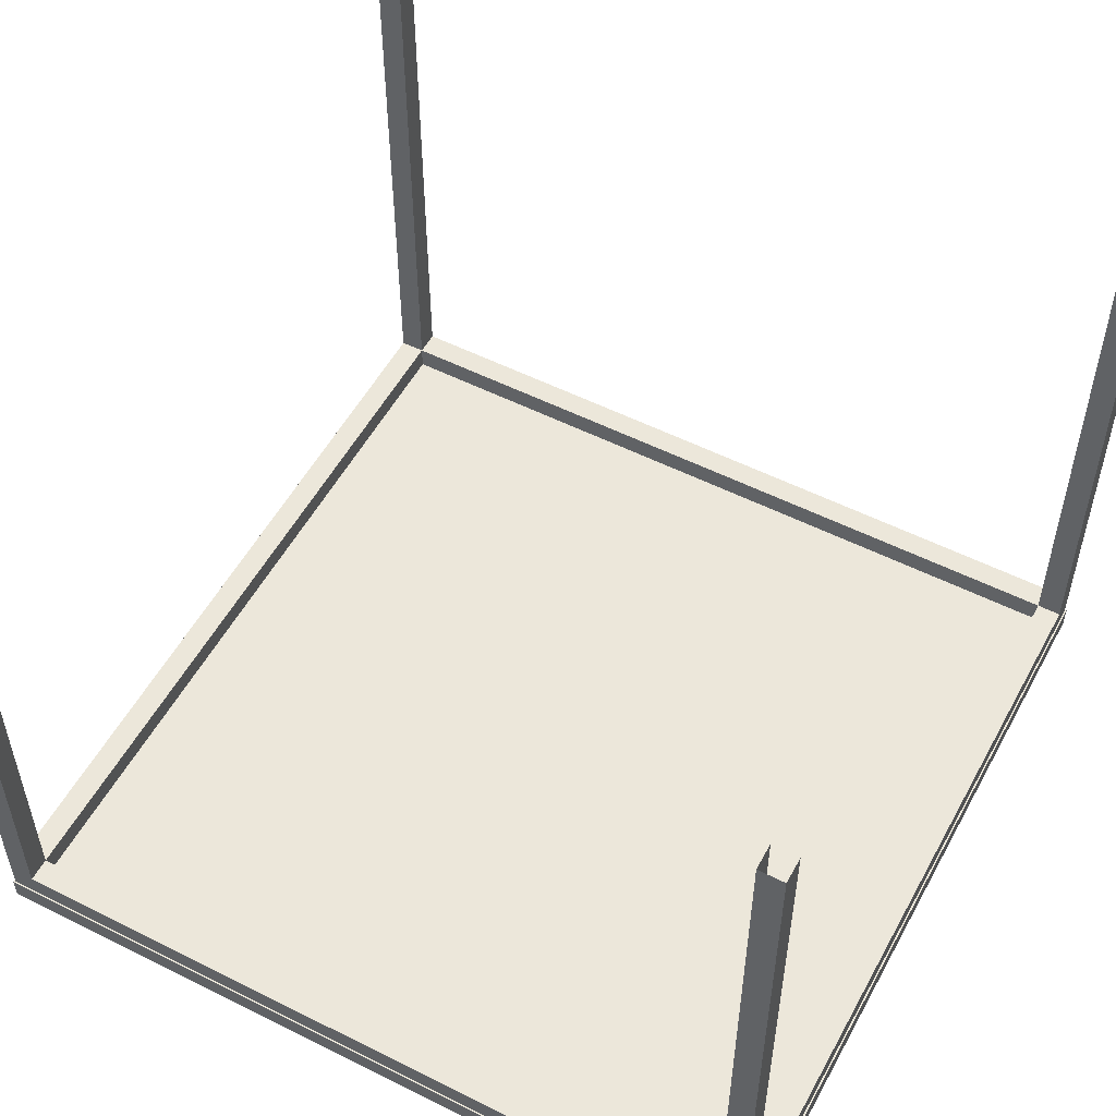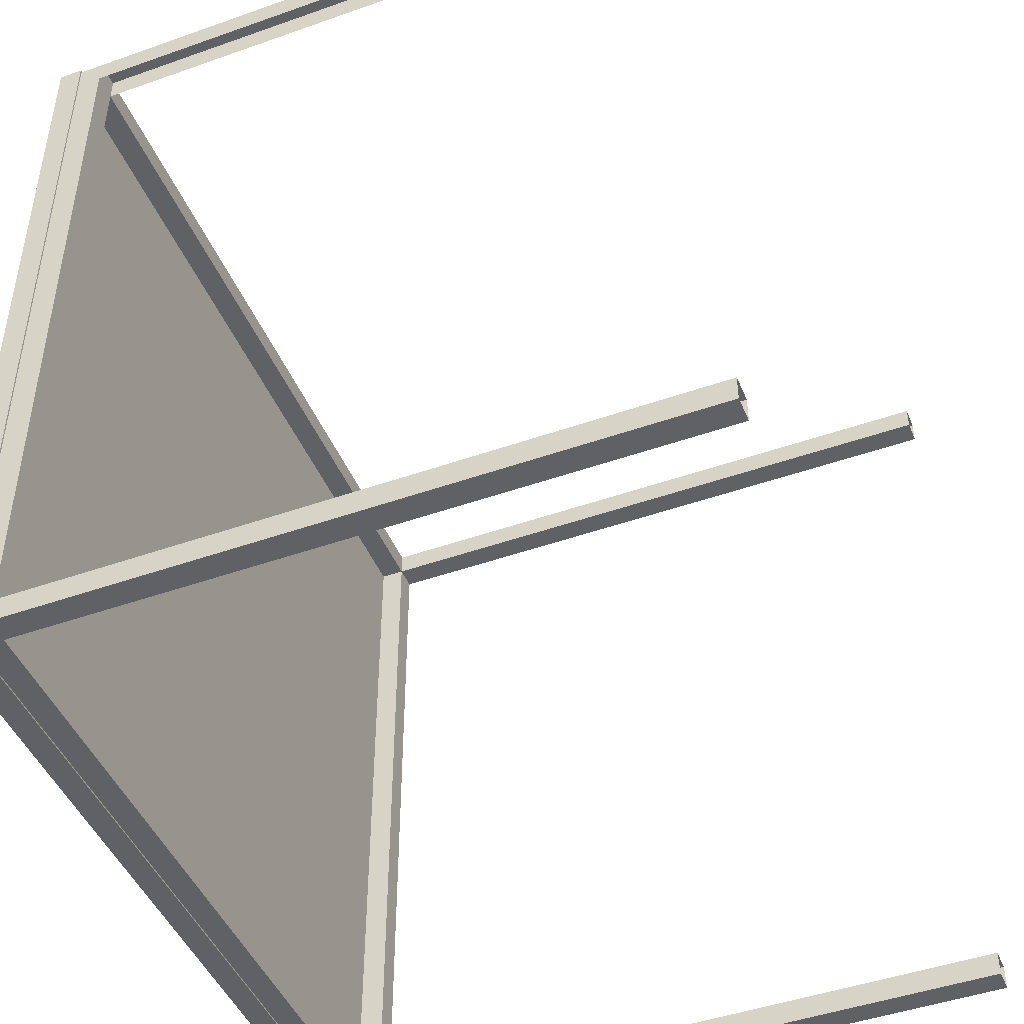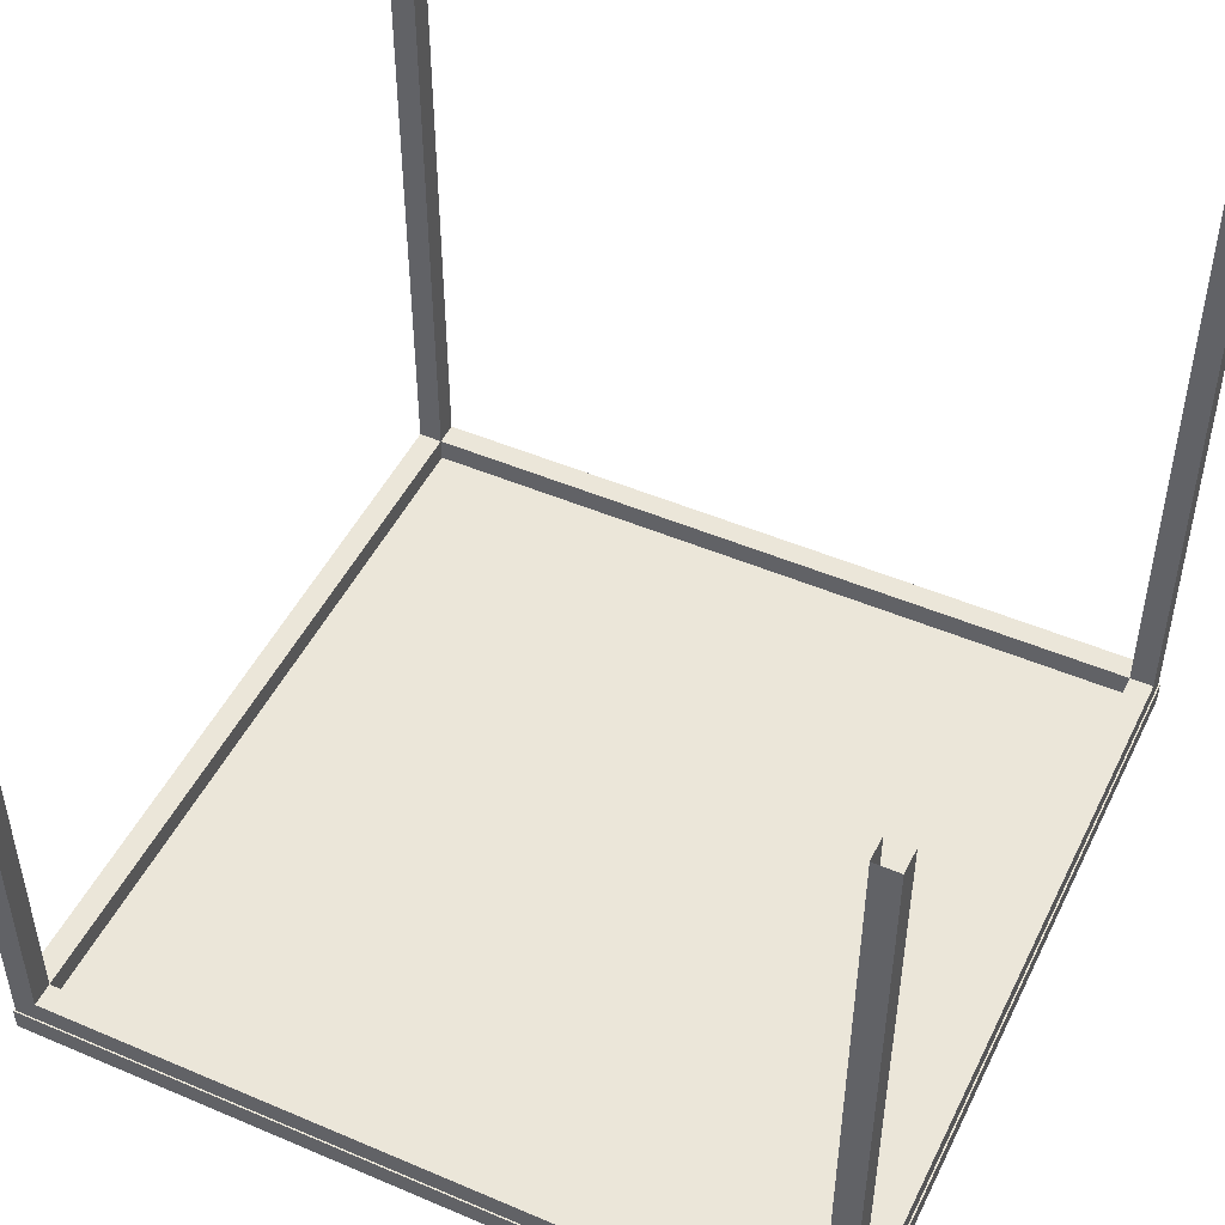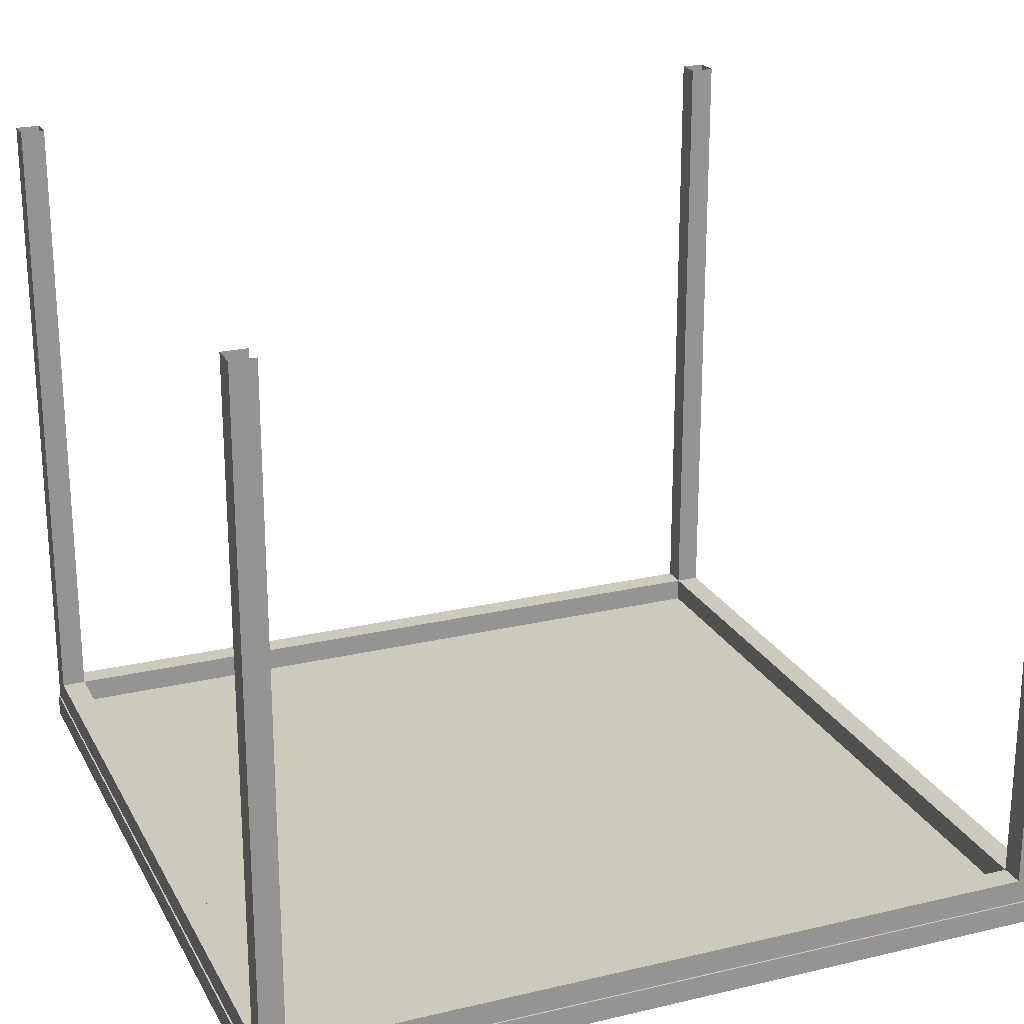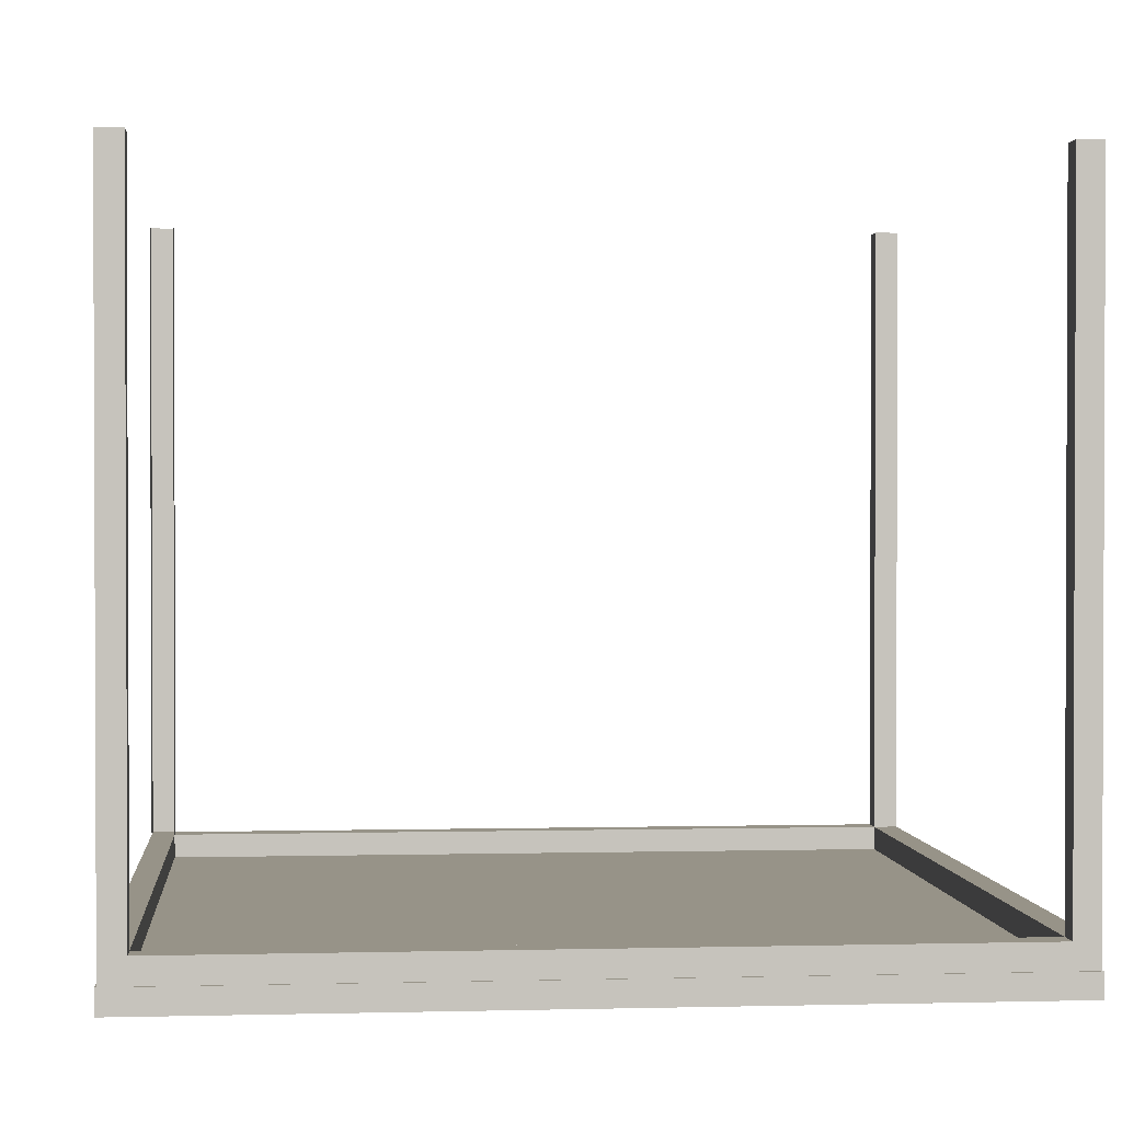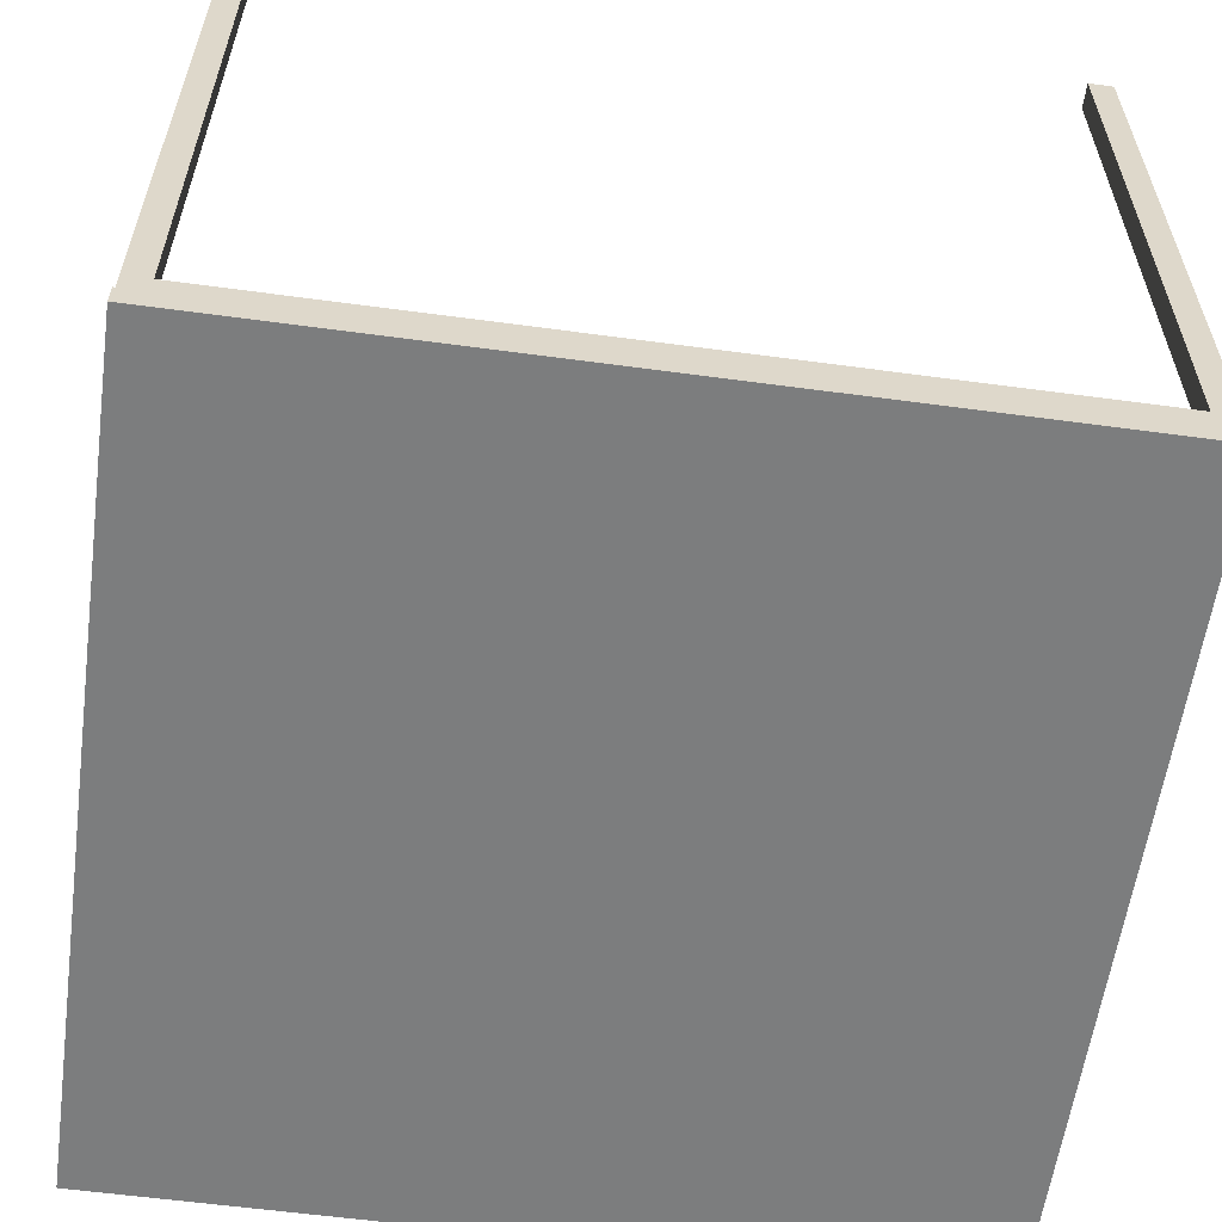
<metadata>
{"format":"obj","ext":"obj","renderer":"f3d","projection":"perspective","resolution":1024,"background":"white","views":[{"elev":53.9,"azim":-151.9,"up":"+Z"},{"elev":-46.3,"azim":-68.0,"up":"+Y"},{"elev":48.5,"azim":-154.6,"up":"+Z"},{"elev":22.7,"azim":-112.0,"up":"+Z"},{"elev":1.3,"azim":-5.3,"up":"+Z"},{"elev":-59.0,"azim":82.1,"up":"+Z"}]}
</metadata>
<code>
o m905
v -0.477 0.4768 -0.07372
v 0.473 0.4768 -0.07372
v 0.473 -0.4732 -0.07372
v -0.477 -0.4732 -0.07372
v -0.477 0.4768 -0.04618
v 0.473 0.4768 -0.04618
v 0.473 -0.4732 -0.04618
v -0.477 -0.4732 -0.04618
v -0.4751 0.4749 -0.04618
v 0.4711 0.4749 -0.04618
v 0.4711 -0.4713 -0.04618
v -0.4751 -0.4713 -0.04618
v -0.4751 0.4749 -0.01767
v 0.4711 0.4749 -0.01767
v 0.4711 -0.4713 -0.01767
v -0.4751 -0.4713 -0.01767
v -0.4466 0.4464 -0.04618
v 0.4426 0.4464 -0.04618
v 0.4426 -0.4428 -0.04618
v -0.4466 -0.4428 -0.04618
v -0.4466 0.4464 -0.01767
v 0.4426 0.4464 -0.01767
v 0.4426 -0.4428 -0.01767
v -0.4466 -0.4428 -0.01767
v -0.4466 0.4749 -0.01767
v 0.4426 0.4749 -0.01767
v 0.4711 0.4464 -0.01767
v 0.4711 -0.4428 -0.01767
v 0.4426 -0.4713 -0.01767
v -0.4466 -0.4713 -0.01767
v -0.4751 -0.4428 -0.01767
v -0.4751 0.4464 -0.01767
v -0.4751 0.4749 0.7423
v -0.4466 0.4749 0.7423
v -0.4466 0.4464 0.7423
v -0.4751 0.4464 0.7423
v 0.4426 0.4749 0.7423
v 0.4711 0.4749 0.7423
v 0.4711 0.4464 0.7423
v 0.4426 0.4464 0.7423
v 0.4711 -0.4428 0.7423
v 0.4711 -0.4713 0.7423
v 0.4426 -0.4713 0.7423
v 0.4426 -0.4428 0.7423
v -0.4466 -0.4713 0.7423
v -0.4751 -0.4713 0.7423
v -0.4751 -0.4428 0.7423
v -0.4466 -0.4428 0.7423
f 1 2 3
f 5 8 7
f 1 5 6
f 2 6 7
f 3 7 8
f 4 8 5
f 9 13 14
f 10 14 15
f 11 15 16
f 12 16 13
f 17 18 22
f 18 19 23
f 19 20 24
f 20 17 21
f 13 22 14
f 14 23 15
f 15 24 16
f 16 21 13
f 13 33 34
f 25 34 35
f 21 35 34
f 32 36 33
f 26 37 38
f 14 38 39
f 27 39 40
f 22 40 37
f 23 44 41
f 28 41 42
f 15 42 43
f 29 43 44
f 31 47 48
f 24 48 45
f 30 45 46
f 16 46 47
f 1 3 4
f 5 7 6
f 1 6 2
f 2 7 3
f 3 8 4
f 4 5 1
f 9 14 10
f 10 15 11
f 11 16 12
f 12 13 9
f 17 22 21
f 18 23 22
f 19 24 23
f 20 21 24
f 13 21 22
f 14 22 23
f 15 23 24
f 16 24 21
f 13 34 25
f 25 35 21
f 32 33 13
f 26 38 14
f 14 39 27
f 27 40 22
f 22 37 26
f 23 41 28
f 28 42 15
f 15 43 29
f 29 44 23
f 31 48 24
f 24 45 30
f 30 46 16
f 16 47 31

</code>
